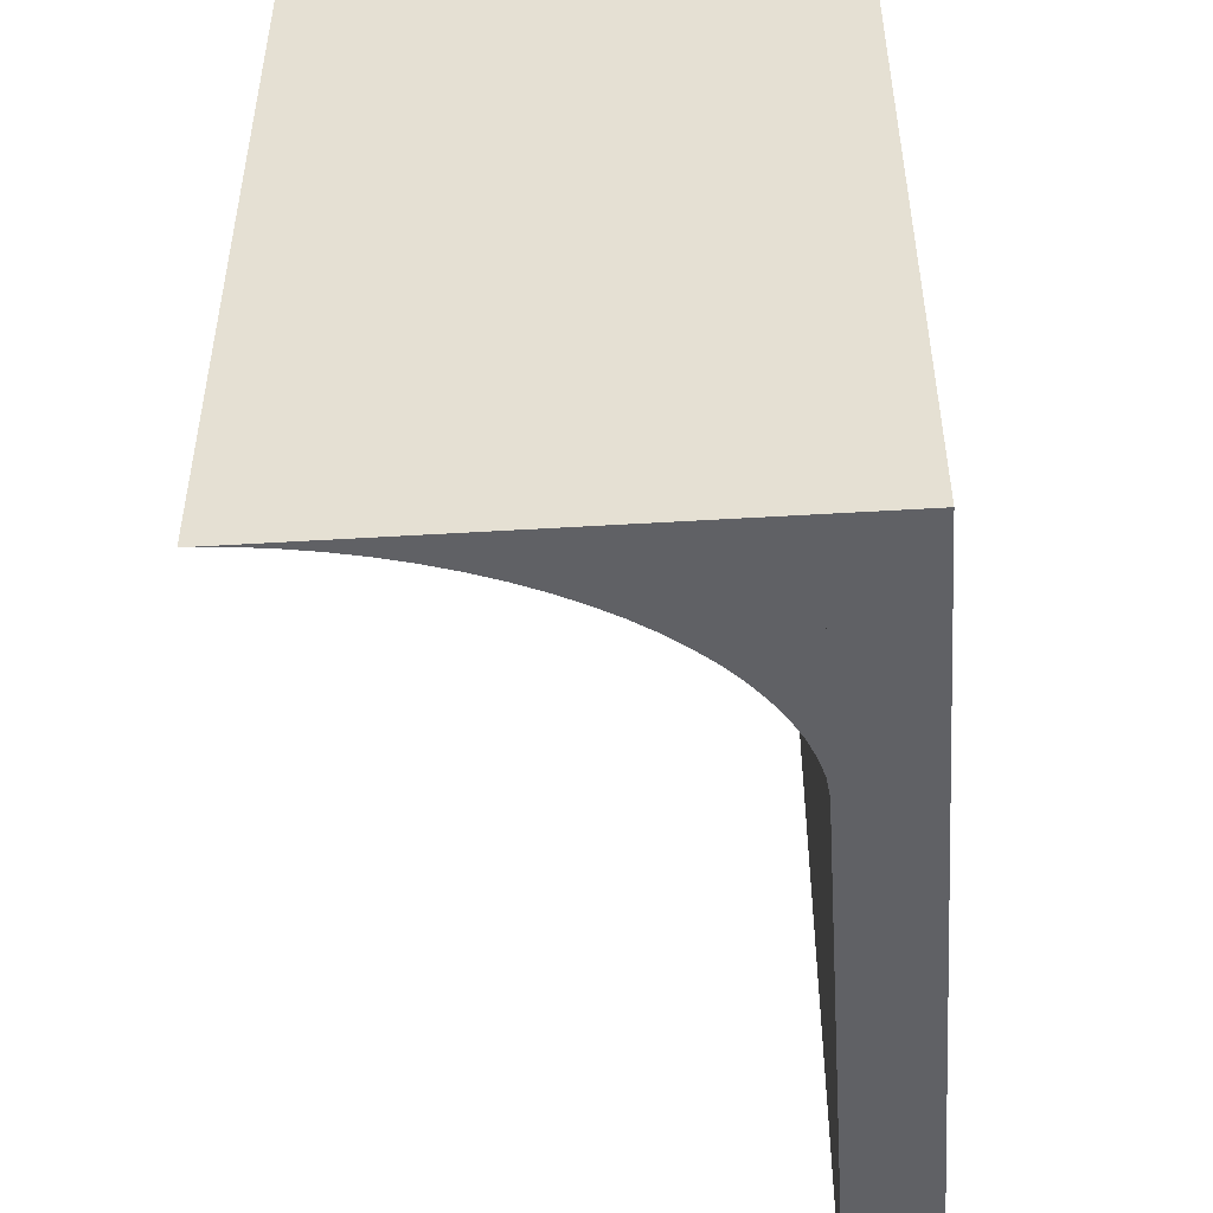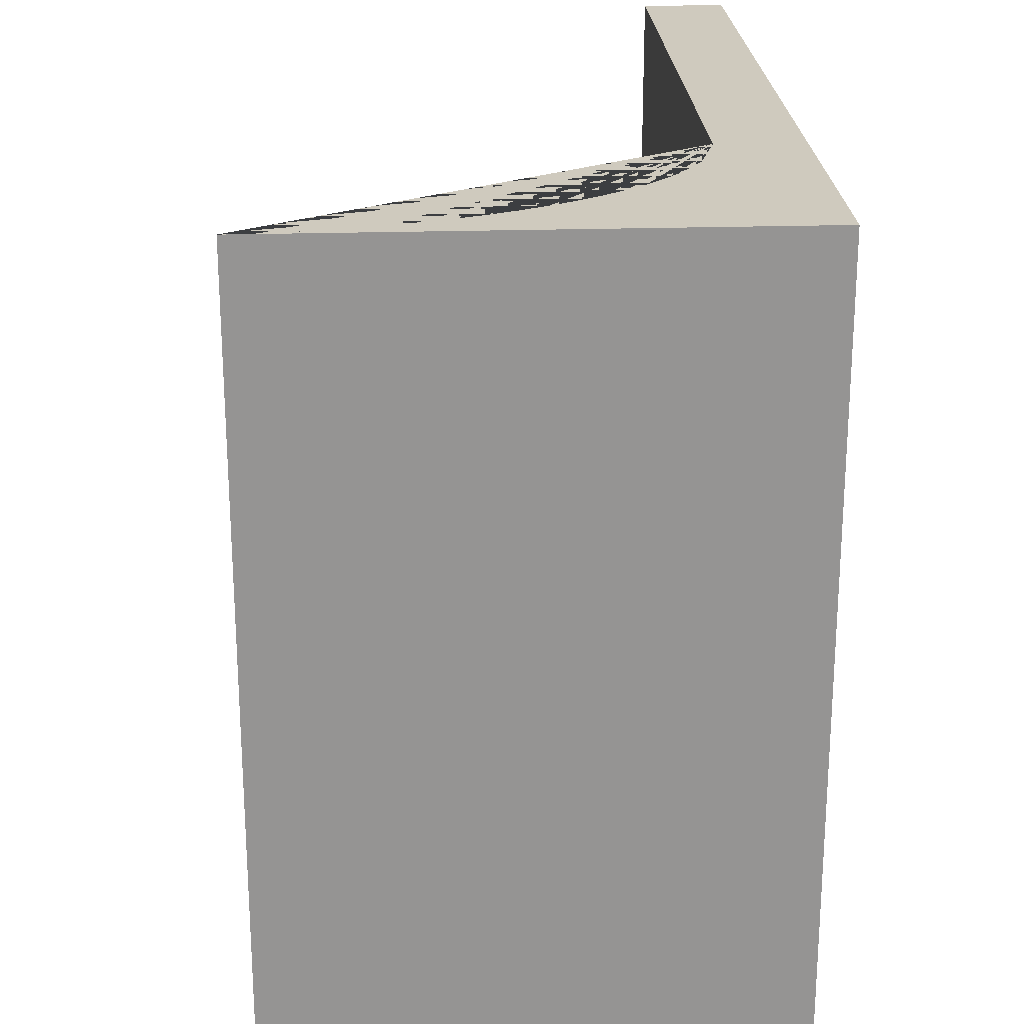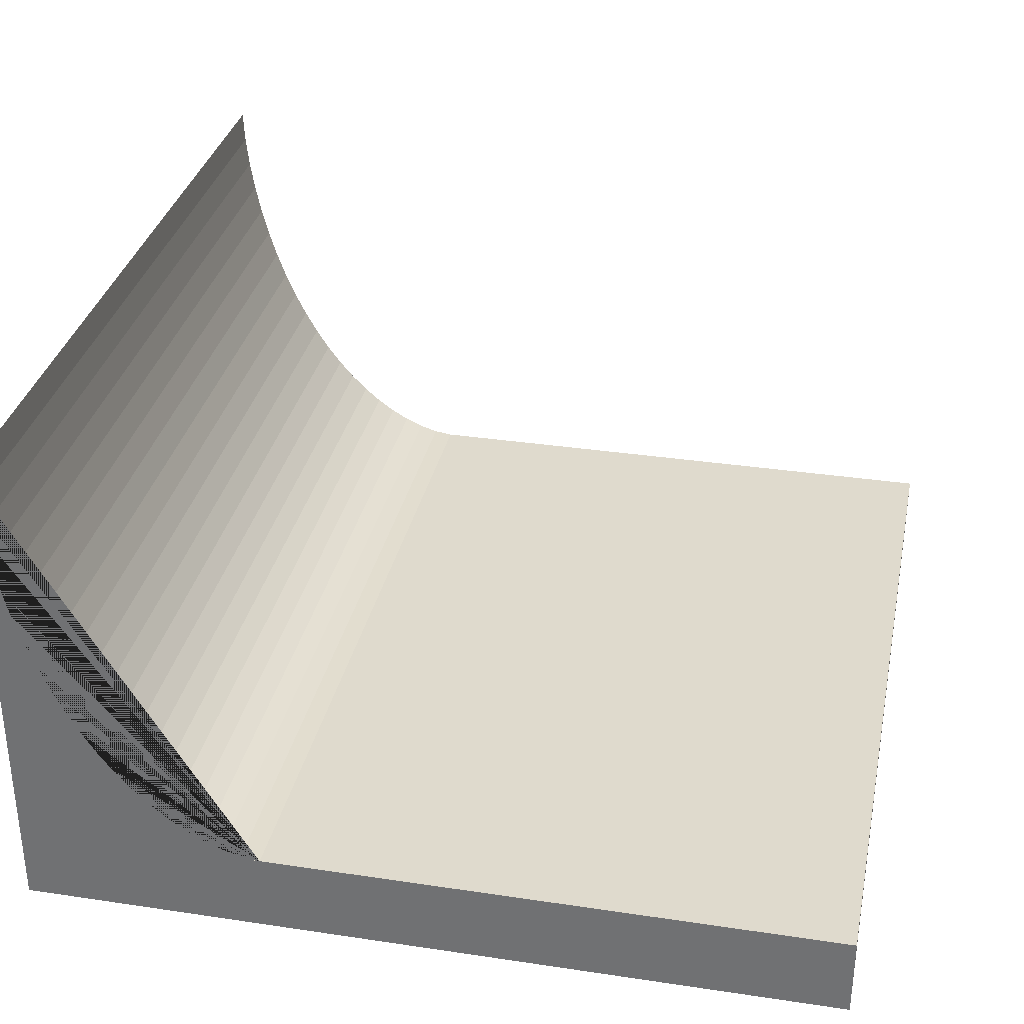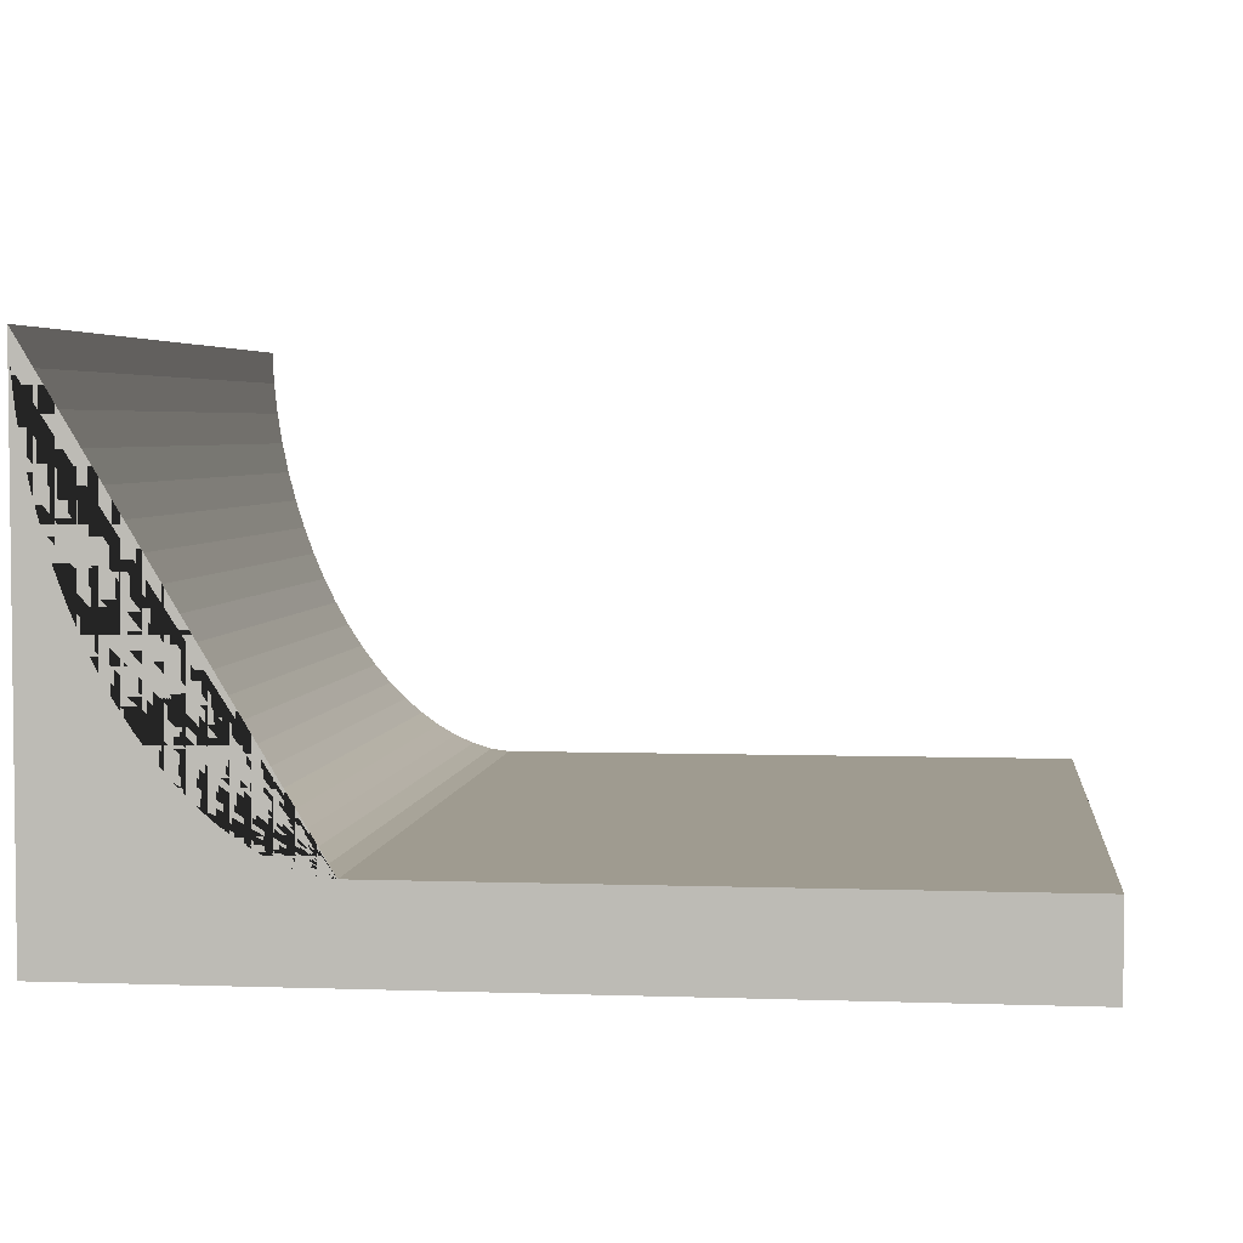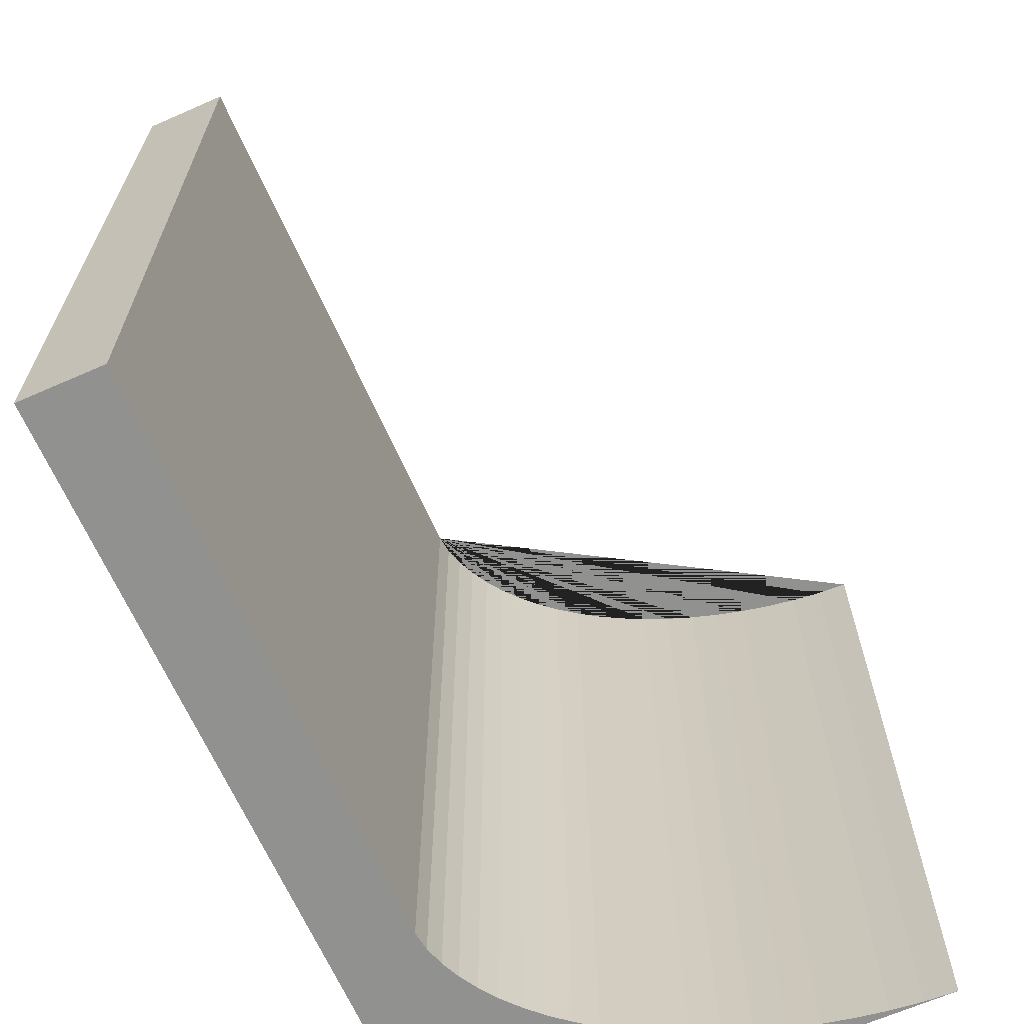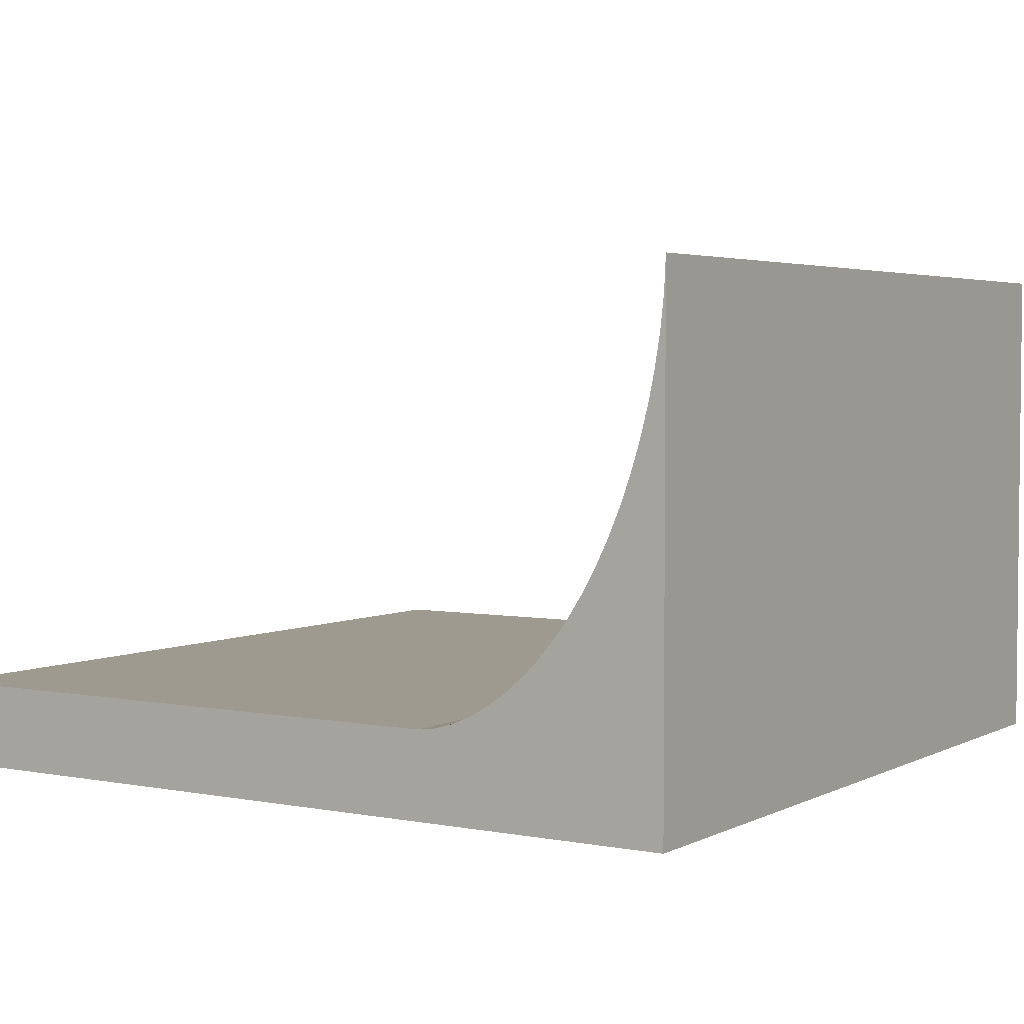
<metadata>
{"format":"obj","ext":"obj","renderer":"f3d","projection":"perspective","resolution":1024,"background":"white","views":[{"elev":-50.0,"azim":-86.2,"up":"+Z"},{"elev":23.2,"azim":-93.0,"up":"+Z"},{"elev":32.8,"azim":11.7,"up":"+Y"},{"elev":4.0,"azim":6.6,"up":"+Y"},{"elev":-66.0,"azim":113.8,"up":"+Z"},{"elev":3.6,"azim":-147.4,"up":"+Y"}]}
</metadata>
<code>
o Wall_Arena
v 0 0 10
v 0 5 10
v 0 0 0
v 0 5 0
v 3 0 10
v 3 0 0
v 3 0 10
v 0 5 10
v 2.77 0.03109 10
v 2.542 0.09996 10
v 2.319 0.199 10
v 2.101 0.3254 10
v 1.889 0.4775 10
v 1.683 0.6539 10
v 1.486 0.8536 10
v 1.297 1.075 10
v 1.118 1.318 10
v 0.9487 1.581 10
v 0.791 1.863 10
v 0.6453 2.161 10
v 0.5122 2.476 10
v 0.3924 2.805 10
v 0.2865 3.148 10
v 0.1953 3.501 10
v 0.1194 3.865 10
v 0.05997 4.237 10
v 0.01865 4.616 10
v 0 5 0
v 3 0 0
v 0.01865 4.616 0
v 0.05997 4.237 0
v 0.1194 3.865 0
v 0.1953 3.501 0
v 0.2865 3.148 0
v 0.3924 2.805 0
v 0.5122 2.476 0
v 0.6453 2.161 0
v 0.791 1.863 0
v 0.9487 1.581 0
v 1.118 1.318 0
v 1.297 1.075 0
v 1.486 0.8536 0
v 1.683 0.6539 0
v 1.889 0.4775 0
v 2.101 0.3254 0
v 2.319 0.199 0
v 2.542 0.09996 0
v 2.77 0.03109 0
v 0 -1 10
v 0 0 10
v 0 -1 0
v 0 0 0
v 10 -1 10
v 10 0 10
v 10 -1 0
v 10 0 0
f 1 2 4 3
f 5 7 9 10 11 12 13 14 15 16 17 18 19 20 21 22 23 24 25 26 27 8 2 1
f 3 4 28 30 31 32 33 34 35 36 37 38 39 40 41 42 43 44 45 46 47 48 29 6
f 3 6 5 1
f 6 29 7 5
f 28 8 27 30
f 30 27 26 31
f 31 26 25 32
f 32 25 24 33
f 33 24 23 34
f 34 23 22 35
f 35 22 21 36
f 36 21 20 37
f 37 20 19 38
f 38 19 18 39
f 39 18 17 40
f 40 17 16 41
f 41 16 15 42
f 42 15 14 43
f 43 14 13 44
f 44 13 12 45
f 45 12 11 46
f 46 11 10 47
f 47 10 9 48
f 48 9 7 29
f 28 4 2 8
f 49 50 52 51
f 51 52 56 55
f 55 56 54 53
f 53 54 50 49
f 51 55 53 49
f 56 52 50 54

</code>
